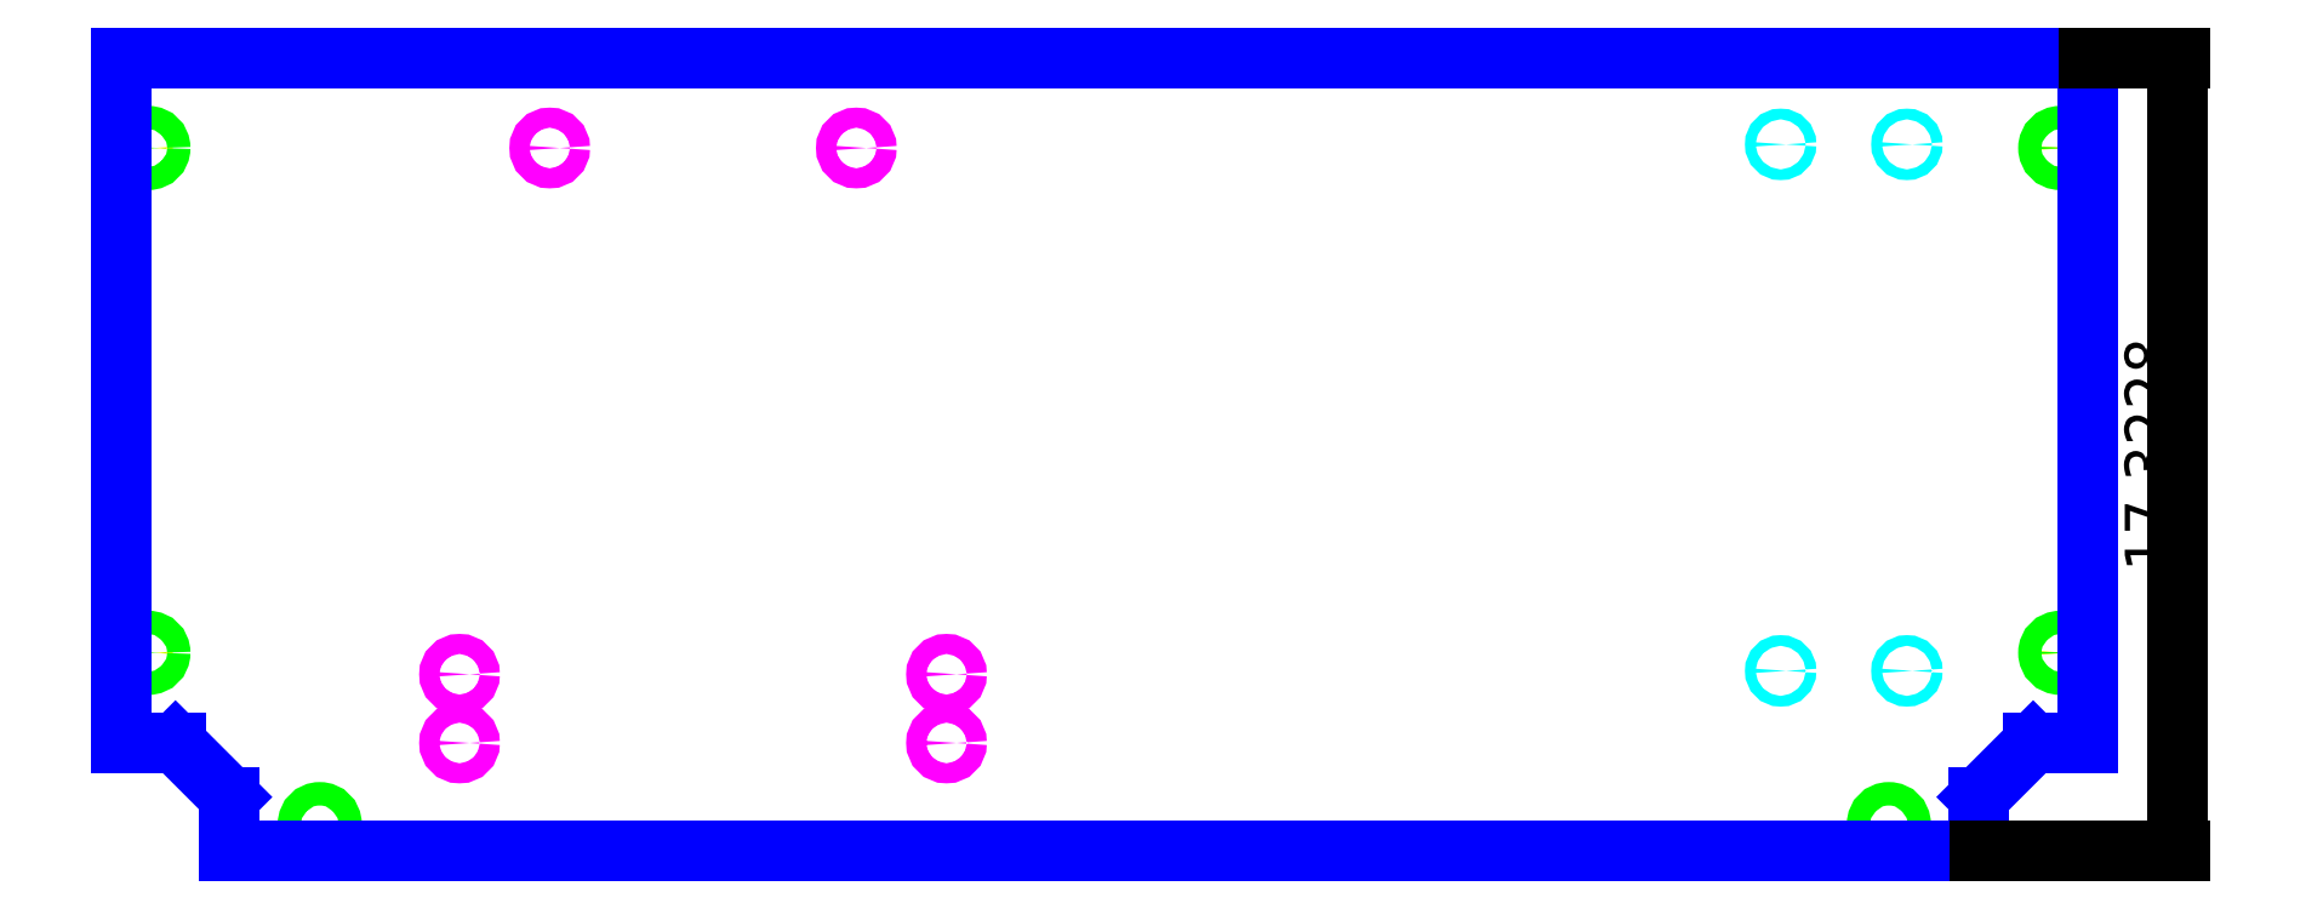
<metadata>
{"format":"dxf","ext":"dxf","renderer":"ezdxf+matplotlib","layout":"modelspace","background":"white","min_lineweight":24,"dpi":150}
</metadata>
<code>
0
SECTION
2
ENTITIES
0
LINE
8
REFERENCE
10
545
20
220
11
645
21
220
0
LINE
8
REFERENCE
10
545
20
0
11
545
21
440
0
LINE
8
REFERENCE
10
0
20
425
11
1090
21
425
0
CIRCLE
8
M6_THROUGH_HOLE
10
0.5906
20
4.331
40
0.1299
0
CIRCLE
8
M6_THROUGH_HOLE
10
0.5906
20
15.35
40
0.1299
0
CIRCLE
8
M6_THROUGH_HOLE
10
4.331
20
0.5906
40
0.1299
0
CIRCLE
8
M6_THROUGH_HOLE
10
38.58
20
0.5906
40
0.1299
0
CIRCLE
8
M6_THROUGH_HOLE
10
42.32
20
4.331
40
0.1299
0
CIRCLE
8
M6_THROUGH_HOLE
10
42.32
20
15.35
40
0.1299
0
CIRCLE
8
M6_COUNTER_SINK
10
4.331
20
0.5906
40
0.2559
0
CIRCLE
8
M6_COUNTER_SINK
10
0.5906
20
4.331
40
0.2559
0
CIRCLE
8
M6_COUNTER_SINK
10
0.5906
20
15.35
40
0.2559
0
CIRCLE
8
M6_COUNTER_SINK
10
42.32
20
15.35
40
0.2559
0
CIRCLE
8
M6_COUNTER_SINK
10
42.32
20
4.331
40
0.2559
0
CIRCLE
8
M6_COUNTER_SINK
10
38.58
20
0.5906
40
0.2559
0
LINE
8
OUTER_BOUNDARY
10
0
20
17.32
11
42.91
21
17.32
0
LINE
8
OUTER_BOUNDARY
10
0
20
2.362
11
1.181
21
2.362
0
LINE
8
OUTER_BOUNDARY
10
2.362
20
0
11
2.362
21
1.181
0
LINE
8
OUTER_BOUNDARY
10
1.181
20
2.362
11
2.362
21
1.181
0
LINE
8
OUTER_BOUNDARY
10
42.91
20
2.362
11
41.73
21
2.362
0
LINE
8
OUTER_BOUNDARY
10
40.55
20
0
11
40.55
21
1.181
0
LINE
8
OUTER_BOUNDARY
10
40.55
20
1.181
11
41.73
21
2.362
0
LINE
8
OUTER_BOUNDARY
10
0
20
2.362
11
0
21
17.32
0
LINE
8
OUTER_BOUNDARY
10
40.55
20
0
11
2.362
21
0
0
LINE
8
OUTER_BOUNDARY
10
42.91
20
17.32
11
42.91
21
2.362
0
DIMENSION
8
DIMENSION
2
*D1
10
44.88
20
17.32
30
0
11
44.36
21
8.661
31
0
70
32
71
5
3
Standard
53
0
210
0
220
0
230
1
13
40.55
23
0
33
0
14
42.91
24
17.32
34
0
50
270
0
CIRCLE
8
INSERT_HOLE_5/16
10
9.35
20
15.35
40
0.2188
0
CIRCLE
8
INSERT_HOLE_5/16
10
16.04
20
15.35
40
0.2188
0
CIRCLE
8
INSERT_HOLE_5/16
10
7.382
20
2.362
40
0.2188
0
CIRCLE
8
INSERT_HOLE_5/16
10
18.01
20
2.362
40
0.2188
0
CIRCLE
8
INSERT_HOLE_5/16
10
7.382
20
3.862
40
0.2188
0
CIRCLE
8
INSERT_HOLE_5/16
10
18.01
20
3.862
40
0.2188
0
CIRCLE
8
INSERT_HOLE_8-32
10
38.98
20
3.937
40
0.1172
0
CIRCLE
8
INSERT_HOLE_8-32
10
38.98
20
15.43
40
0.1172
0
CIRCLE
8
INSERT_HOLE_8-32
10
36.22
20
3.937
40
0.1172
0
CIRCLE
8
INSERT_HOLE_8-32
10
36.22
20
15.43
40
0.1172
0
ENDSEC
0
EOF

</code>
